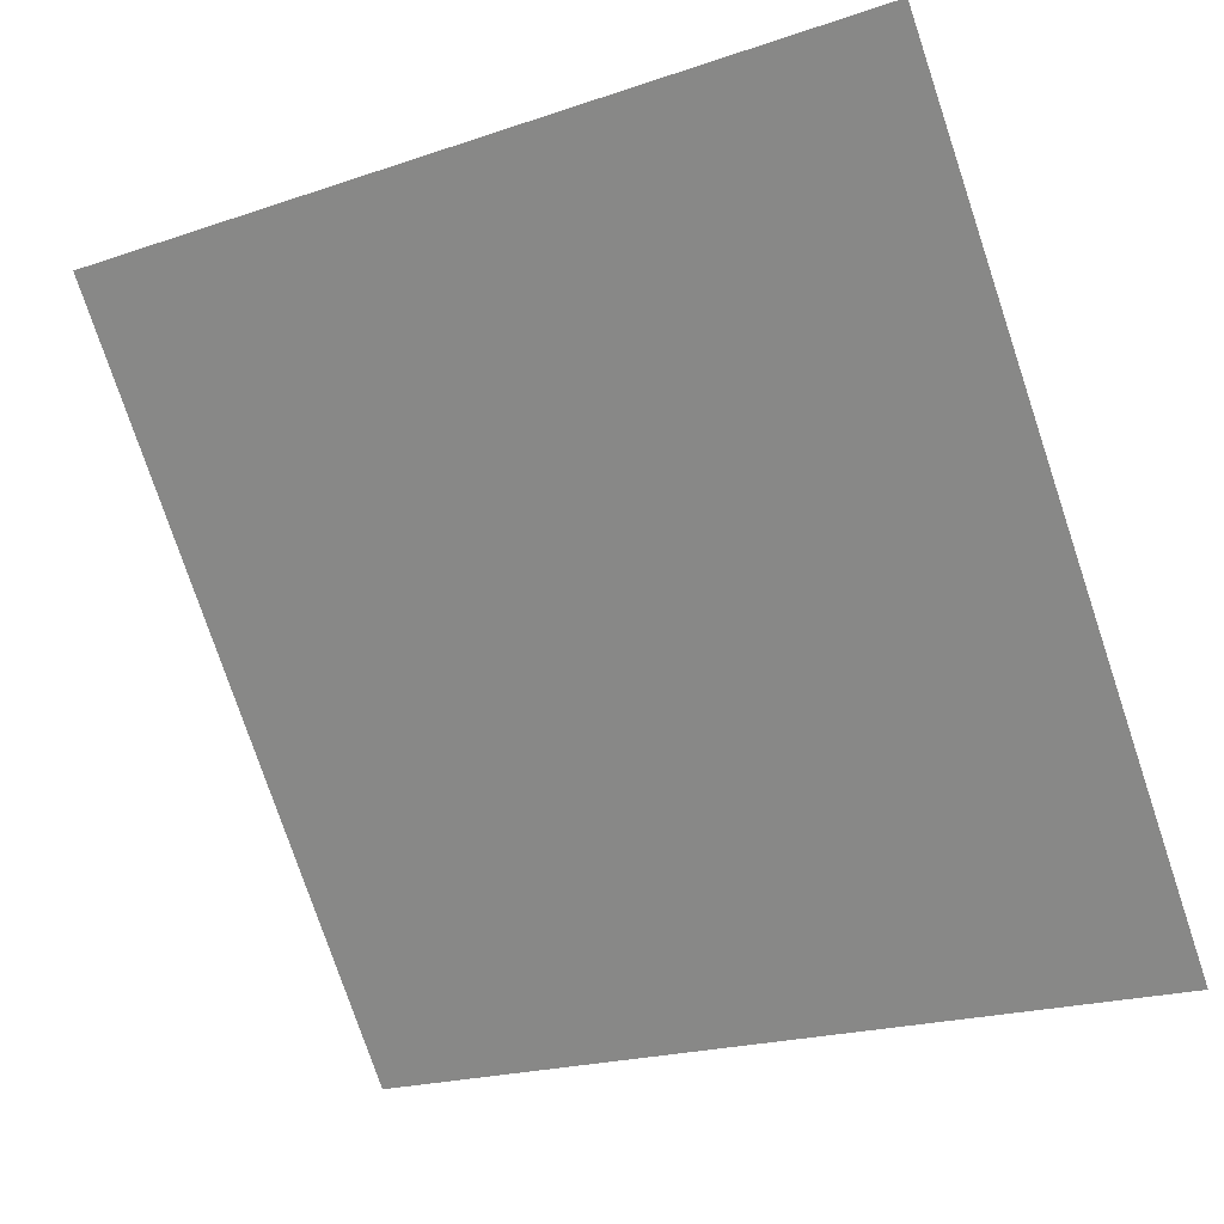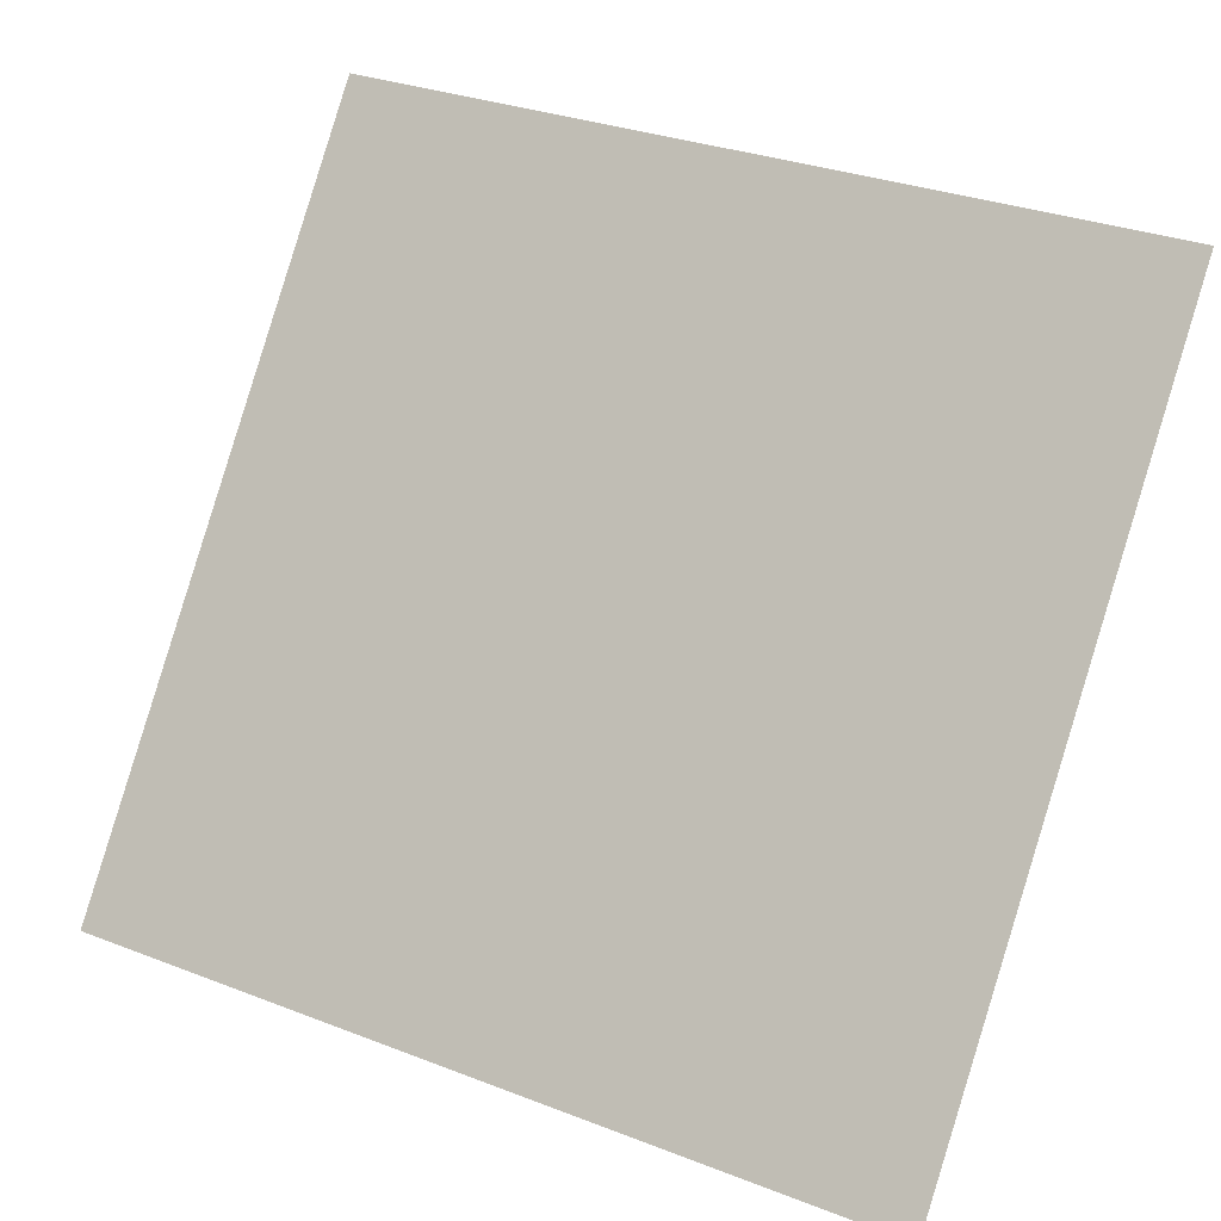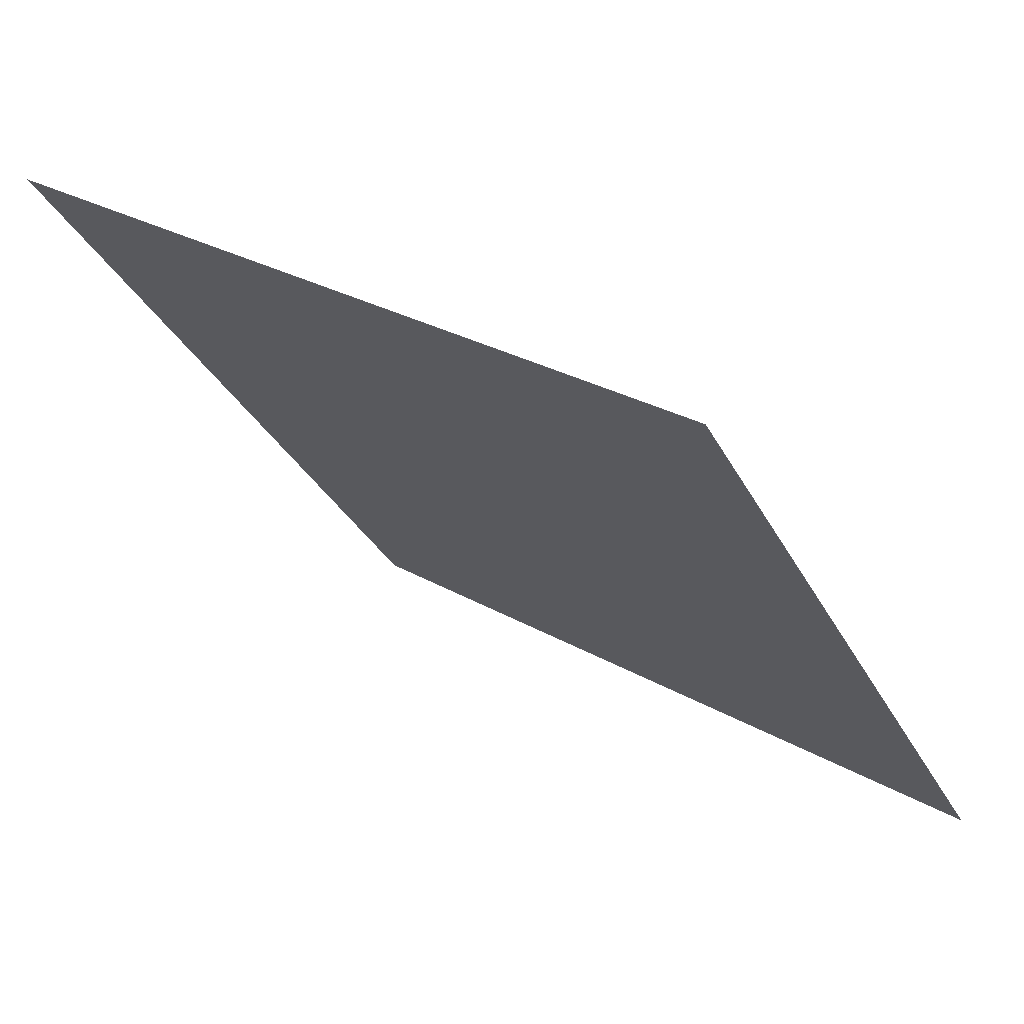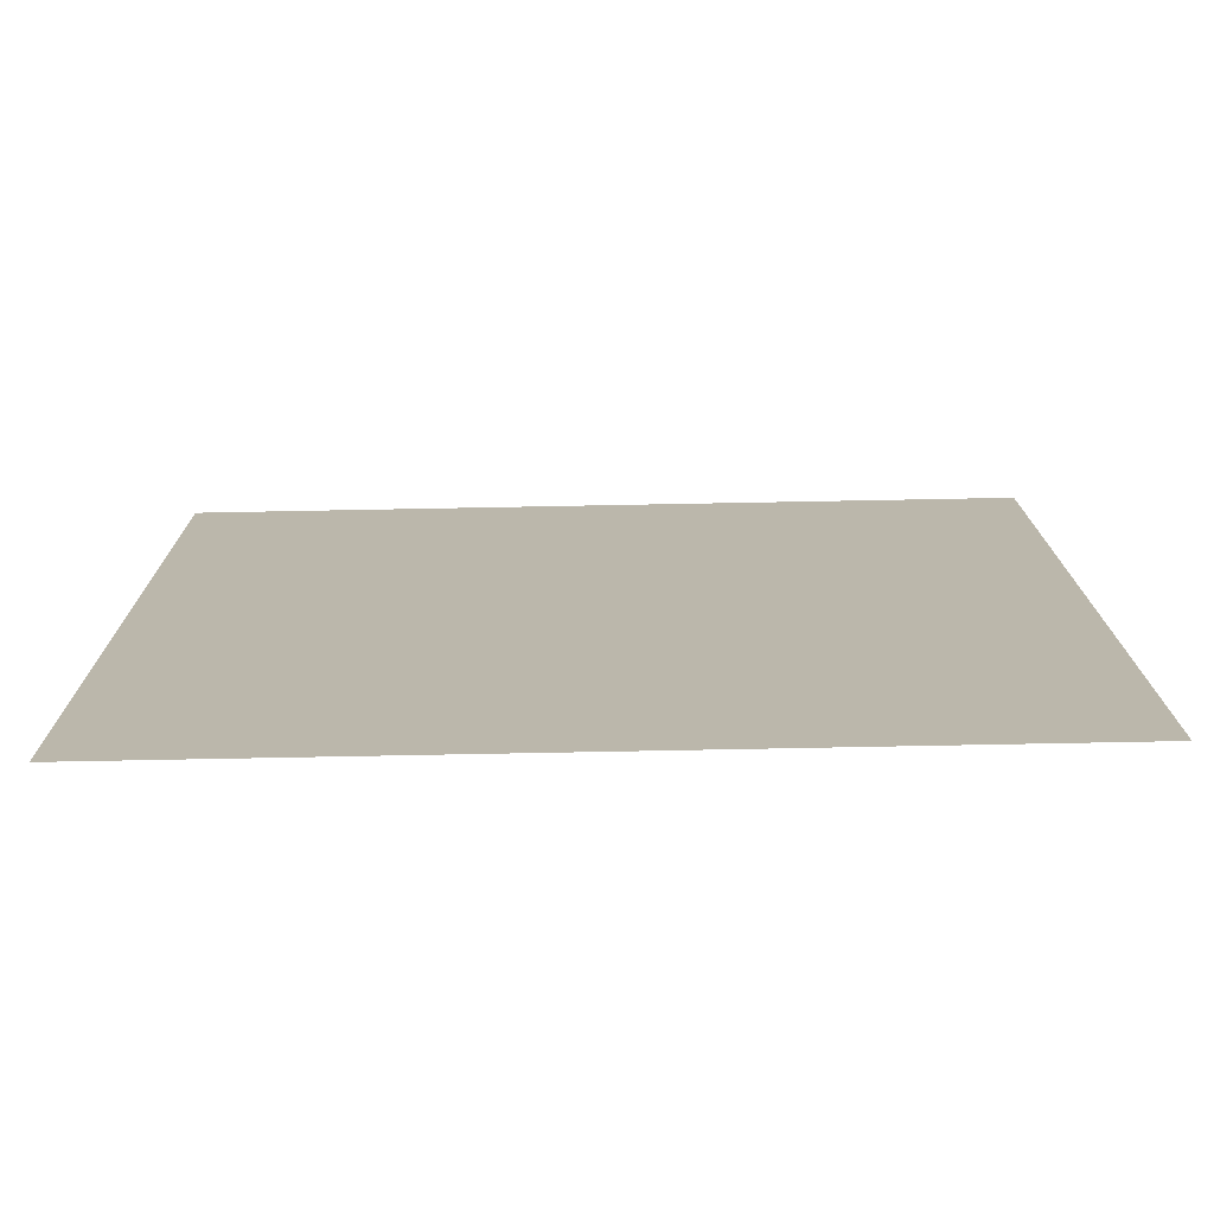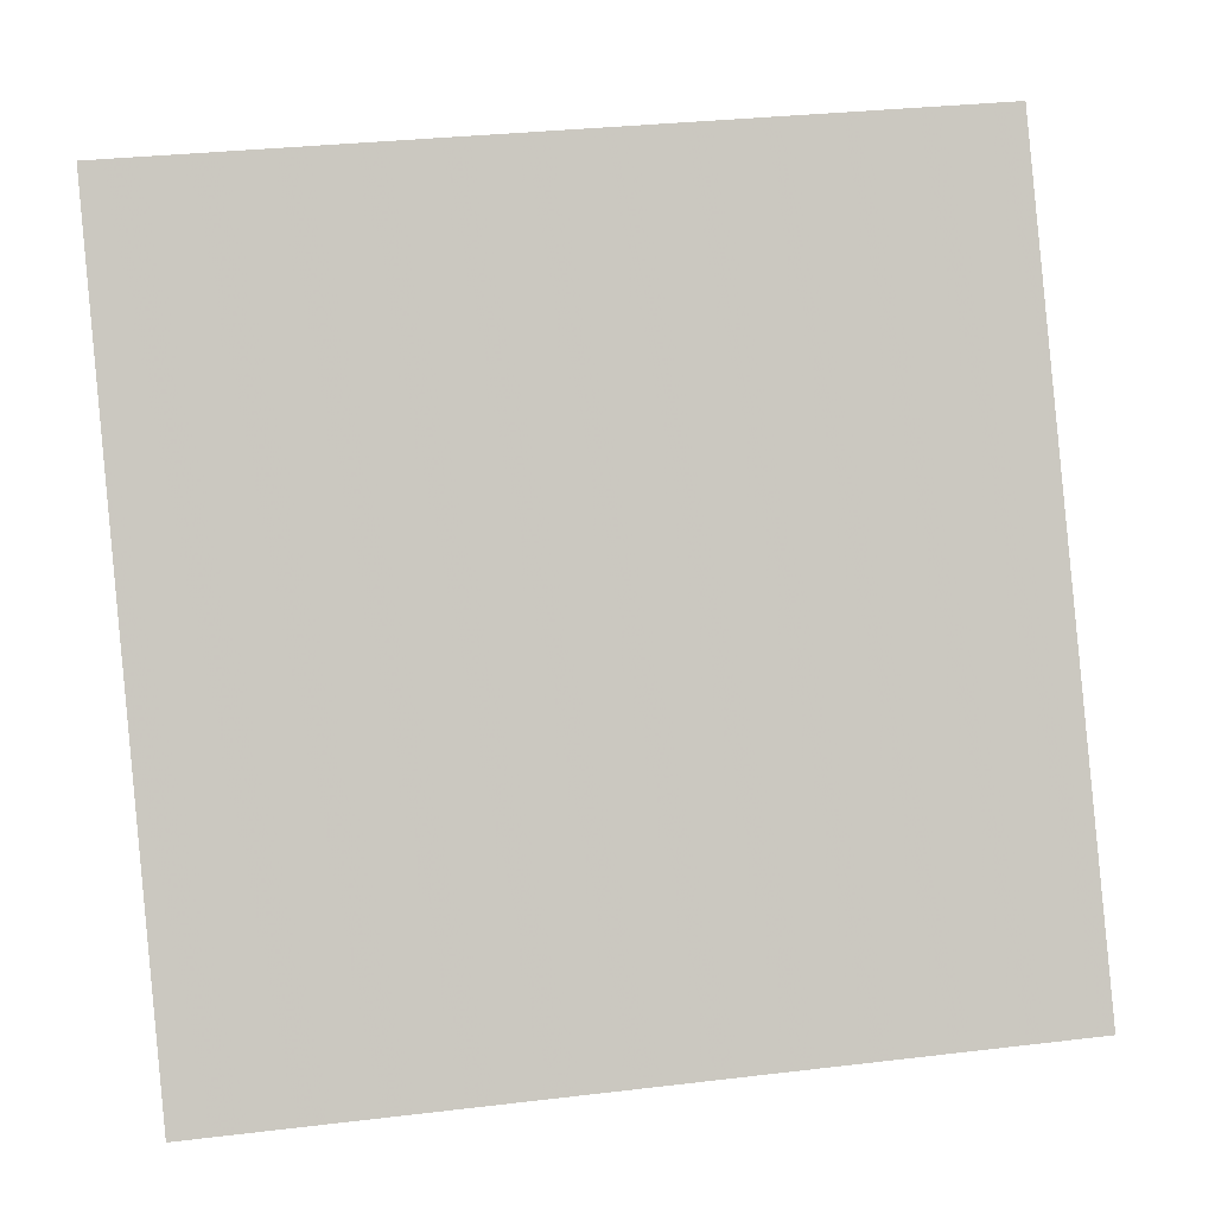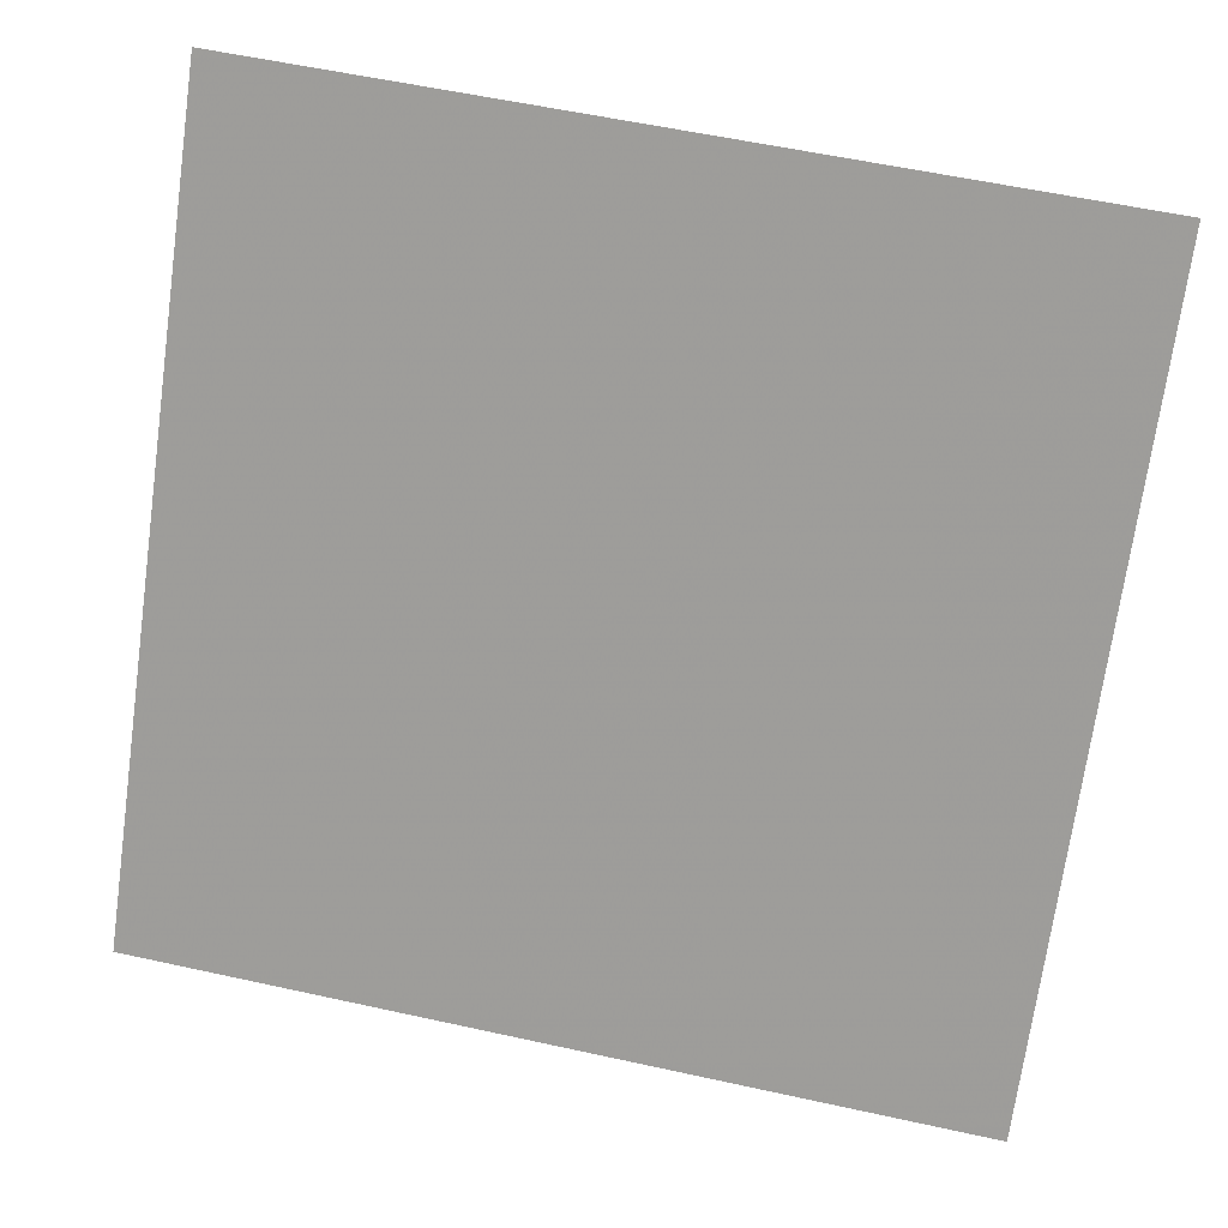
<metadata>
{"format":"obj","ext":"obj","renderer":"f3d","projection":"perspective","resolution":1024,"background":"white","views":[{"elev":-19.6,"azim":-149.7,"up":"+Z"},{"elev":30.1,"azim":27.4,"up":"+Z"},{"elev":29.4,"azim":-140.5,"up":"+Z"},{"elev":67.6,"azim":177.7,"up":"+Z"},{"elev":35.6,"azim":-10.7,"up":"+Z"},{"elev":54.9,"azim":11.5,"up":"+Z"}]}
</metadata>
<code>
v 0.1446 0.7864 0.5111
v 0.138 0.7866 0.5111
v 0.1381 0.7905 0.5164
v 0.1447 0.7904 0.5163
f 4 3 2 1

</code>
